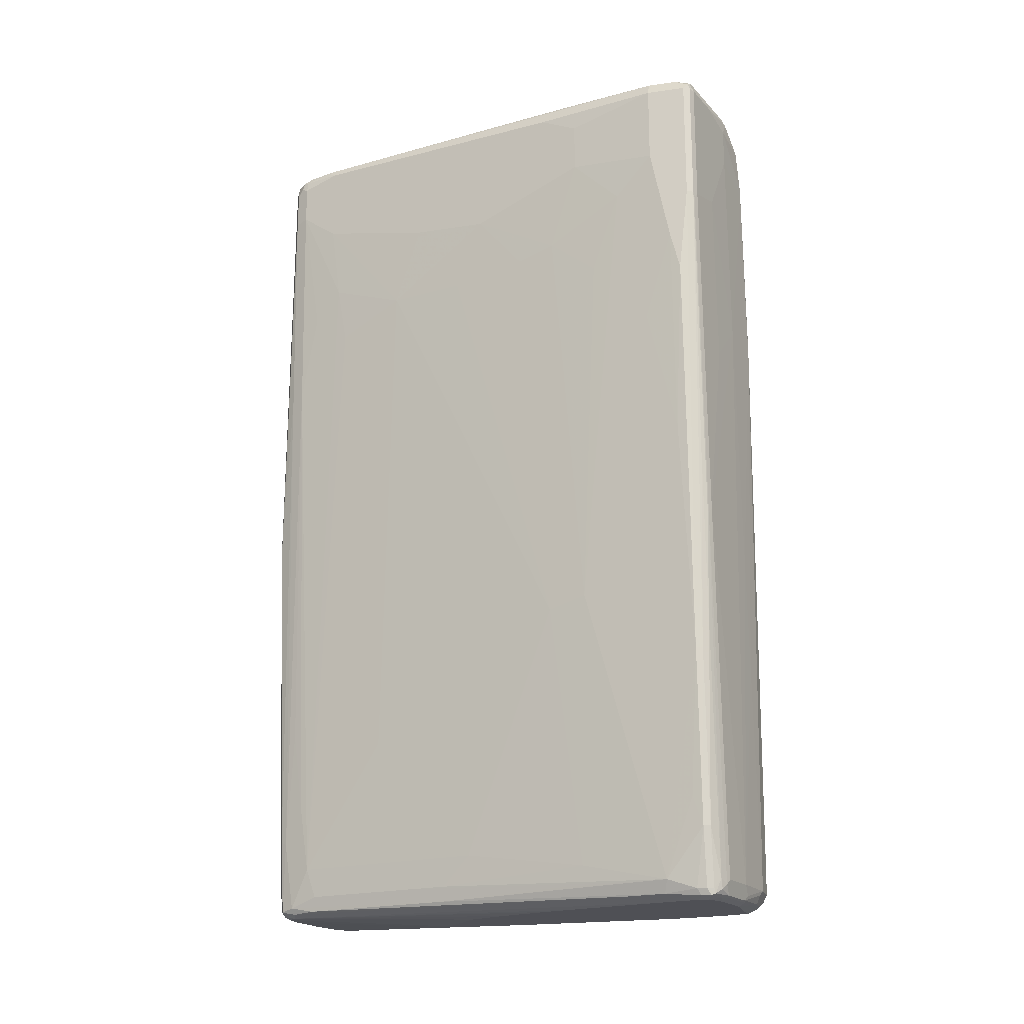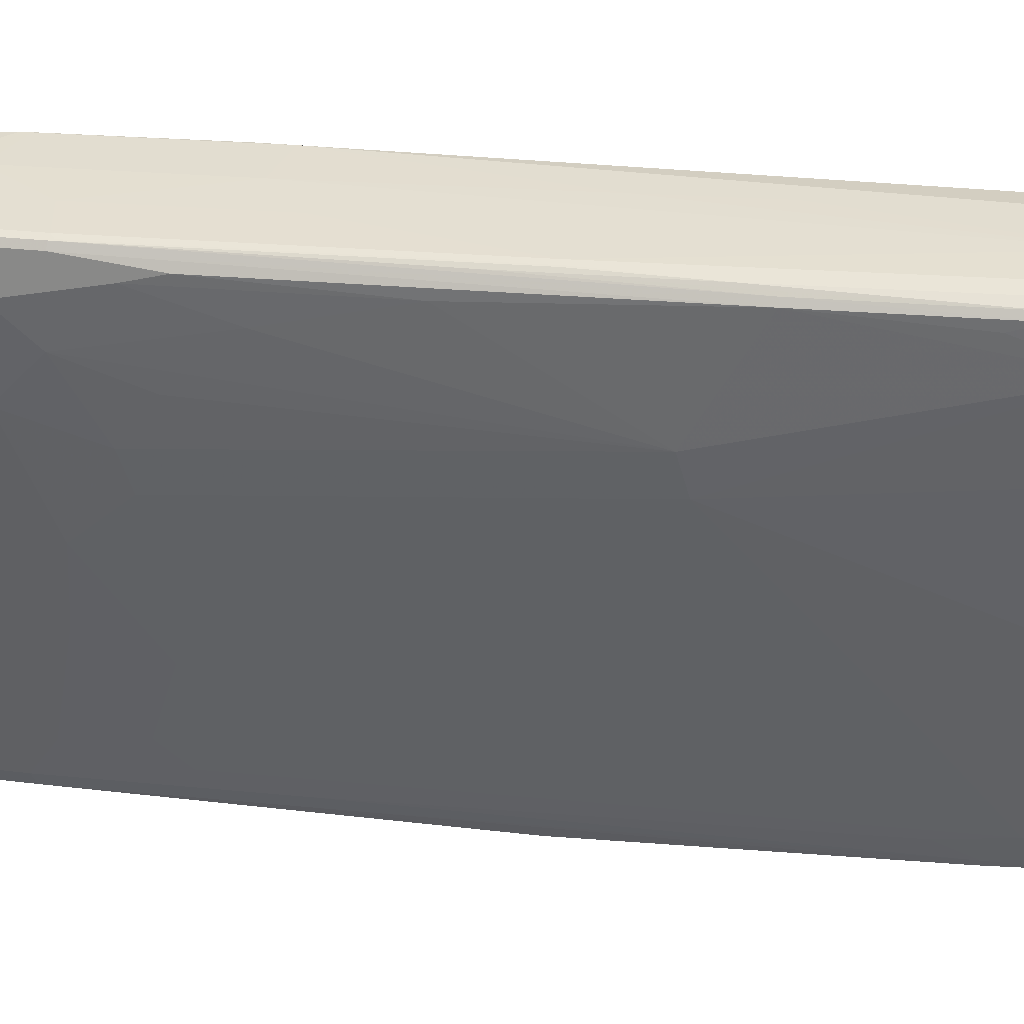
<metadata>
{"format":"obj","ext":"obj","renderer":"f3d","projection":"perspective","resolution":1024,"background":"white","views":[{"elev":-19.3,"azim":-74.9,"up":"+Y"},{"elev":24.6,"azim":-78.1,"up":"+Z"}]}
</metadata>
<code>
v -0.01862 0.69 0.5222
v 0.006189 0.6962 0.5097
v 0 0.7832 0.5035
v -0.02793 0.7739 0.5175
v -0.1119 0.7832 0.5035
v -0.01862 0.6713 0.5222
v 0 0.3542 0.5222
v 0.01243 0.777 0.4973
v 0.01243 0.348 0.5159
v 0.02486 0.3045 0.5097
v 0.00931 0.8112 0.4942
v -0.01862 0.8205 0.5035
v -0.07459 0.8205 0.5035
v -0.1865 0.8018 0.4849
v -0.1119 0.7086 0.5035
v -0.09321 0.3169 0.5035
v 0 0.2983 0.5222
v 0.05592 -0.6527 0.5035
v 0.06835 -0.6589 0.4973
v 0.01862 0.7832 0.4849
v 0.04973 -0.1554 0.4973
v 0.0373 0.7832 0.4103
v 0.1492 0.8018 -0.05588
v 0.1399 0.8299 -0.04662
v 0.00931 0.8299 0.4755
v -0.00931 0.8299 0.4942
v -0.02486 0.8329 0.4973
v -0.09557 0.8205 0.4988
v -0.08078 0.8329 0.4973
v -0.1927 0.8142 0.4786
v -0.2611 0.8018 0.4662
v -0.1865 0.5781 0.4849
v -0.1678 0.2424 0.4849
v -0.2238 -0.1119 0.4662
v -0.09321 -0.8205 0.4849
v -0.05592 -0.1678 0.5035
v -0.0373 -0.3915 0.5035
v 0 -0.8205 0.5035
v 0.05592 -0.8205 0.5035
v 0.06835 -0.8267 0.4973
v 0.07459 -0.6527 0.4849
v 0.0373 0.5967 0.4476
v 0.0373 0.7086 0.4289
v 0.1119 0.7272 0.1305
v 0.05592 -0.1491 0.4849
v 0.05592 0.7832 0.3356
v 0.2051 0.8018 -0.2983
v 0.2238 0.8205 -0.3916
v 0.1678 0.8205 -0.1491
v 0.1492 0.8205 -0.07451
v 0.1492 0.7645 -0.03726
v 0.1554 0.8453 -0.1429
v 0.1181 0.8453 0.006199
v 0.06216 0.8453 0.2113
v 0.006189 0.8453 0.3978
v -0.01862 0.8579 0.3916
v -0.01862 0.8391 0.4849
v -0.07459 0.8391 0.4849
v -0.23 0.8329 0.46
v -0.2673 0.8142 0.46
v -0.2735 0.8018 0.46
v -0.2611 0.5595 0.4662
v -0.2331 -0.1211 0.4615
v -0.1772 -0.8299 0.4615
v -0.1678 -0.8205 0.4662
v -0.2518 0.2145 0.4615
v -0.07459 -0.8391 0.4849
v -0.00931 -0.8299 0.4988
v 0.05592 -0.8329 0.4973
v 0.06523 -0.8346 0.4942
v 0.08856 -0.8228 0.4289
v 0.07459 -0.8205 0.4849
v 0.09321 -0.7086 0.4289
v 0.05592 0.634 0.373
v 0.07459 0.634 0.2984
v 0.07459 0.5408 0.317
v 0.1305 0.5222 0.09322
v 0.1492 0.5967 9.219e-05
v 0.1305 0.7086 0.05587
v 0.2238 0.7832 -0.3729
v 0.2424 0.5222 -0.4103
v 0.2238 0.8205 -0.4289
v 0.2113 0.8453 -0.3854
v 0.1865 0.634 -0.1678
v 0.1865 0.7086 -0.1865
v 0.1865 0.8579 -0.3729
v 0.1492 0.8579 -0.2237
v 0.09321 0.8579 9.219e-05
v 0.0373 0.8579 0.2051
v -0.0373 0.8579 0.4103
v -0.2238 0.8391 0.4476
v -0.2448 0.8346 0.4476
v -0.2471 0.8299 0.4569
v -0.275 0.8112 0.4569
v -0.2798 0.8018 0.4476
v -0.2735 0.5595 0.46
v -0.2704 0.55 0.4615
v -0.2362 -0.1119 0.46
v -0.23 -0.3356 0.4538
v -0.1927 -0.8205 0.4538
v -0.1865 -0.8391 0.4545
v -0.1585 -0.8485 0.4615
v -0.1492 -0.8391 0.4662
v -0.0839 -0.8485 0.4802
v 0 -0.8453 0.4911
v 0.0373 -0.8453 0.4911
v 0.05592 -0.8462 0.4849
v 0.08078 -0.8453 0.4103
v 0.1072 -0.8228 0.3543
v 0.09321 -0.8018 0.4289
v 0.1119 -0.7086 0.3543
v 0.1865 -0.5035 0.03724
v 0.1119 -0.1864 0.2797
v 0.1492 0.1864 0.07459
v 0.1678 0.2796 -0.01863
v 0.1492 0.5035 0.01862
v 0.2051 0.6713 -0.2611
v 0.2238 0.3169 -0.2797
v 0.2611 -0.3915 -0.317
v 0.2611 0.07457 -0.4289
v 0.2424 0.4849 -0.4289
v 0.2798 -0.3915 -0.4103
v 0.2175 0.8205 -0.4413
v 0.2145 0.8299 -0.4429
v 0.2175 0.8329 -0.4351
v 0.2113 0.8453 -0.4041
v 0.2362 0.4849 -0.4413
v 0.2051 0.2796 -0.1865
v 0.1865 0.8579 -0.4103
v -0.0373 0.8579 -0.07451
v -0.2424 0.8391 0.4289
v -0.2673 0.8267 0.4289
v -0.2798 0.8018 0.373
v -0.2673 0.8267 0.373
v -0.2798 0.5595 0.4476
v -0.2362 -0.3915 0.4413
v -0.2486 -0 0.4538
v -0.2175 -0.7272 0.4413
v -0.1989 -0.8391 0.4413
v -0.1958 -0.8485 0.4429
v -0.1678 -0.8532 0.4498
v -0.1492 -0.8515 0.46
v -0.07459 -0.8515 0.4786
v -0.07459 -0.8579 0.4662
v 0.0373 -0.8579 0.4662
v 0.04661 -0.8532 0.4755
v 0.06523 -0.8532 0.4196
v 0.2331 -0.8346 -0.1957
v 0.1399 -0.8346 0.1958
v 0.1259 -0.8228 0.2797
v 0.1119 -0.8018 0.3543
v 0.1492 -0.7272 0.2051
v 0.1305 -0.7086 0.2797
v 0.1678 -0.7459 0.1305
v 0.2424 -0.7459 -0.1865
v 0.2798 -0.7086 -0.3543
v 0.2548 0.07457 -0.4413
v 0.2798 -0.3915 -0.4289
v 0.2051 0.8205 -0.4475
v 0.1492 0.8018 -0.4662
v -0.01862 0.8205 -0.5035
v -0.00931 0.8299 -0.4988
v 0.1492 0.8391 -0.4545
v 0.1585 0.8485 -0.4429
v 0.1865 0.8453 -0.4351
v 0.2051 0.8438 -0.4266
v 0.2331 0.4941 -0.4429
v 0.2486 -0.1491 -0.4537
v 0.2331 -0.1397 -0.4616
v 0.2238 -0.1491 -0.4662
v 0.1989 0.8515 -0.4165
v 0.2673 -0.4849 -0.4537
v 0.1678 0.8532 -0.4312
v 0.1492 0.8579 -0.4289
v 0 0.8579 -0.4475
v -0.2424 0.8391 0.373
v -0.2518 0.8346 0.3636
v -0.2113 0.8267 0.1305
v -0.2238 0.8018 0.1305
v -0.2424 0.7645 0.2051
v -0.2798 0.6527 0.373
v -0.2145 0.8346 0.1771
v -0.1772 0.8346 0.009252
v -0.0839 0.8346 -0.4009
v -0.2798 0.3915 0.4289
v -0.2424 -0.3915 0.4289
v -0.2238 -0.7272 0.4289
v -0.2051 -0.8391 0.4289
v -0.1989 -0.8515 0.4351
v -0.1865 -0.8579 0.4289
v -0.1492 -0.8579 0.4476
v 0.05592 -0.8579 0.4103
v 0.2518 -0.8346 -0.2891
v 0.2362 -0.8329 -0.2051
v 0.07459 -0.8579 0.317
v 0.2424 -0.8205 -0.2051
v 0.1492 -0.8205 0.1864
v 0.1305 -0.8018 0.2797
v 0.1492 -0.7645 0.2051
v 0.2424 -0.7645 -0.1865
v 0.2798 -0.7832 -0.3543
v 0.2735 -0.3915 -0.4413
v 0.2798 -0.8018 -0.4289
v 0.1678 0.6154 -0.4662
v 0.2051 0.1119 -0.4662
v 0.09321 0.7645 -0.4849
v 0 0.8018 -0.5035
v -0.00931 -0.04652 -0.5175
v -0.0373 0.8018 -0.5035
v -0.0373 0.8228 -0.4988
v -0.01862 0.8329 -0.4973
v 0.05592 0.8453 -0.4725
v 0.1305 0.8453 -0.4537
v 0.1492 0.8515 -0.4413
v 0.1958 0.8485 -0.4242
v 0.2518 -0.4755 -0.4616
v 0.2424 -0.4849 -0.4662
v 0.1492 -0.1119 -0.4849
v 0.2673 -0.8018 -0.4537
v 0.05592 0.8579 -0.4475
v -0.02793 0.8346 -0.4941
v -0.00931 0.8532 -0.4569
v -0.06523 0.8346 -0.4569
v -0.05592 0.8391 -0.4475
v -0.07459 0.8391 -0.3916
v -0.1678 0.8391 0.01862
v -0.2051 0.8391 0.1864
v -0.2238 0.8391 0.2797
v -0.08703 0.8329 -0.3916
v -0.09321 0.8205 -0.3916
v -0.07459 0.8018 -0.4662
v -0.2238 0.6713 0.1305
v -0.2424 0.6713 0.2051
v -0.2611 0.5781 0.2984
v -0.2611 0.3915 0.3356
v -0.2798 0.4662 0.4103
v -0.06994 0.8228 -0.4662
v -0.08703 0.8267 -0.4041
v -0.2611 0.05593 0.4103
v -0.2051 -0.261 0.2051
v -0.2051 -0.8205 0.3543
v -0.2238 -0.6713 0.4103
v -0.2051 -0.8391 0.4103
v -0.1989 -0.8515 0.4165
v -0.1865 -0.8579 0.4103
v 0.2424 -0.8391 -0.2983
v 0.2424 -0.8391 -0.4289
v 0.2673 -0.8267 -0.4289
v 0.2673 -0.8267 -0.3729
v 0.2548 -0.8329 -0.2983
v 0.2564 -0.8228 -0.2797
v 0.09321 -0.8579 9.219e-05
v 0.2051 -0.8018 -0.03726
v 0.2611 -0.8205 -0.2983
v 0.2238 -0.7832 -0.1119
v 0.2798 -0.8018 -0.3729
v 0.275 -0.8112 -0.4383
v 0.07459 -0.09321 -0.5035
v 0.05592 0.1678 -0.5035
v 0.0373 0.3915 -0.5035
v 0.00931 -0.1211 -0.5175
v 0.00931 -0.2145 -0.5175
v 0.01862 -0.69 -0.5035
v -0.01243 -0.04971 -0.5159
v -0.06216 0.721 -0.4911
v -0.06216 0.7956 -0.4911
v -0.04973 0.808 -0.4973
v -0.04661 0.8252 -0.4941
v 0.2424 -0.8018 -0.4662
v 0.09321 -0.5035 -0.5035
v 0.2471 -0.8299 -0.4569
v 0.2448 -0.8205 -0.4616
v -0.04661 0.8346 -0.4755
v -0.06523 0.8252 -0.4755
v -0.06835 0.808 -0.4787
v -0.07459 0.7272 -0.4662
v -0.1119 0.6527 -0.317
v -0.1492 0.6154 -0.1678
v -0.1865 0.5967 -0.01863
v -0.2238 0.5035 0.1492
v -0.2424 0.429 0.2424
v -0.2611 0.2983 0.3543
v -0.1865 -0.2796 0.1305
v -0.1678 -0.7832 0.1864
v -0.09321 -0.8018 -0.1119
v -0.1865 -0.8205 0.2797
v -0.0839 -0.8299 -0.1212
v -0.1927 -0.8453 0.3481
v -0.1958 -0.8485 0.3823
v -0.1772 -0.8485 0.3077
v -0.1678 -0.8579 0.3356
v 0.2238 -0.8391 -0.4475
v 0.2448 -0.8346 -0.4475
v 0.09321 -0.8579 -0.1491
v 0.09321 -0.8018 -0.5035
v 0.07459 -0.8205 -0.5035
v 0.0373 -0.8205 -0.5035
v 0.01243 -0.8267 -0.4911
v 0.006189 -0.6837 -0.4973
v -0.04349 0.2921 -0.4911
v 0.1678 -0.8205 -0.4849
v 0.23 -0.8329 -0.4599
v 0.1741 -0.8329 -0.4787
v -0.09321 0.5222 -0.3729
v -0.09321 0.6713 -0.3916
v -0.05592 0.2983 -0.4662
v -0.07459 0.4662 -0.4289
v -0.1305 0.4662 -0.2237
v -0.2051 0.4849 0.07459
v -0.1492 0.4662 -0.1491
v -0.1678 0.4662 -0.07451
v -0.07459 -0.5035 -0.2611
v -0.07459 -0.5967 -0.2424
v -0.09321 -0.5967 -0.1678
v -0.1119 -0.7459 -0.05588
v -0.07459 -0.8018 -0.1865
v -0.1492 -0.8205 0.1305
v -0.00931 -0.8299 -0.4195
v -0.1741 -0.8453 0.2735
v 0 -0.8205 -0.4662
v -0.1119 -0.8579 0.1492
v 0.01862 -0.8391 -0.4662
v 0.1678 -0.8391 -0.4662
v 0.07459 -0.8391 -0.4849
v 0.07459 -0.8579 -0.1491
v 0.08078 -0.8329 -0.4973
v 0.04349 -0.8329 -0.4973
v 0.02793 -0.8299 -0.4941
v 0.02174 -0.8361 -0.4817
v 0.00931 -0.8299 -0.4755
v 0 -0.69 -0.4849
v -0.01862 -0.7459 -0.4289
v -0.09321 0.4101 -0.3543
v -0.01862 -0.4662 -0.4662
v -0.01862 -0.6154 -0.4475
v -0.0373 -0.7459 -0.3543
v -0.0373 -0.8018 -0.3357
v 0.006189 -0.8329 -0.4599
v -0.01862 -0.8018 -0.4103
v -0.09321 -0.8579 0.09322
v 0.0373 -0.8391 -0.4849
v -0.01862 -0.8579 -0.07451
v -0.0373 -0.8579 -0.03726
v -0.05592 -0.8579 9.219e-05
f 1 2 3
f 1 3 4
f 1 4 5
f 1 5 15
f 1 15 6
f 1 6 17
f 1 17 7
f 1 7 2
f 2 8 3
f 2 7 9
f 2 9 10
f 2 10 8
f 3 8 11
f 3 11 4
f 4 11 12
f 4 12 13
f 4 13 5
f 5 13 14
f 5 14 31
f 5 31 62
f 5 62 32
f 5 32 15
f 6 15 16
f 6 16 17
f 7 17 39
f 7 39 18
f 7 18 19
f 7 19 9
f 8 20 11
f 8 10 21
f 8 21 45
f 8 45 20
f 9 19 10
f 10 19 21
f 11 20 22
f 11 22 23
f 11 23 24
f 11 24 25
f 11 25 26
f 11 26 12
f 12 26 27
f 12 27 29
f 12 29 13
f 13 28 14
f 13 29 28
f 14 28 30
f 14 30 60
f 14 60 31
f 15 32 16
f 16 32 33
f 16 33 34
f 16 34 35
f 16 35 36
f 16 36 17
f 17 36 37
f 17 37 38
f 17 38 39
f 18 39 40
f 18 40 19
f 19 40 72
f 19 72 41
f 19 41 21
f 20 42 43
f 20 43 44
f 20 44 22
f 20 45 42
f 21 41 45
f 22 46 23
f 22 44 46
f 23 47 48
f 23 48 49
f 23 49 50
f 23 50 24
f 23 46 51
f 23 51 47
f 24 52 25
f 24 50 49
f 24 49 52
f 25 52 53
f 25 53 54
f 25 54 55
f 25 55 56
f 25 56 57
f 25 57 26
f 26 57 27
f 27 57 58
f 27 58 29
f 28 29 30
f 29 58 91
f 29 91 59
f 29 59 60
f 29 60 30
f 31 60 61
f 31 61 96
f 31 96 62
f 32 62 34
f 32 34 33
f 34 63 64
f 34 64 65
f 34 65 35
f 34 62 66
f 34 66 63
f 35 65 64
f 35 64 67
f 35 67 38
f 35 38 37
f 35 37 36
f 38 67 104
f 38 104 68
f 38 68 39
f 39 68 69
f 39 69 70
f 39 70 40
f 40 70 71
f 40 71 72
f 41 72 110
f 41 110 73
f 41 73 45
f 42 74 43
f 42 45 73
f 42 73 74
f 43 74 44
f 44 51 46
f 44 74 75
f 44 75 76
f 44 76 77
f 44 77 78
f 44 78 79
f 44 79 51
f 47 80 48
f 47 51 80
f 48 80 81
f 48 81 82
f 48 82 126
f 48 126 83
f 48 83 52
f 48 52 49
f 51 79 84
f 51 84 85
f 51 85 80
f 52 83 86
f 52 86 87
f 52 87 88
f 52 88 53
f 53 88 54
f 54 88 89
f 54 89 56
f 54 56 55
f 56 89 88
f 56 88 87
f 56 87 86
f 56 86 129
f 56 129 174
f 56 174 220
f 56 220 175
f 56 175 130
f 56 130 90
f 56 90 57
f 57 90 58
f 58 90 91
f 59 91 92
f 59 92 93
f 59 93 60
f 60 94 61
f 60 93 94
f 61 94 95
f 61 95 135
f 61 135 96
f 62 96 97
f 62 97 66
f 63 66 98
f 63 98 99
f 63 99 100
f 63 100 64
f 64 100 101
f 64 101 102
f 64 102 103
f 64 103 67
f 66 97 96
f 66 96 98
f 67 103 102
f 67 102 104
f 68 104 105
f 68 105 106
f 68 106 69
f 69 106 70
f 70 106 107
f 70 107 108
f 70 108 71
f 71 108 109
f 71 109 151
f 71 151 110
f 71 110 72
f 73 110 151
f 73 151 111
f 73 111 112
f 73 112 113
f 73 113 76
f 73 76 74
f 74 76 75
f 76 114 77
f 76 113 112
f 76 112 114
f 77 114 115
f 77 115 116
f 77 116 78
f 78 116 84
f 78 84 79
f 80 85 84
f 80 84 117
f 80 117 118
f 80 118 119
f 80 119 81
f 81 120 121
f 81 121 82
f 81 119 122
f 81 122 120
f 82 123 124
f 82 124 125
f 82 125 126
f 82 121 127
f 82 127 123
f 83 126 129
f 83 129 86
f 84 116 115
f 84 115 128
f 84 128 119
f 84 119 118
f 84 118 117
f 90 130 176
f 90 176 131
f 90 131 91
f 91 131 92
f 92 132 93
f 92 131 132
f 93 132 94
f 94 133 95
f 94 132 134
f 94 134 133
f 95 133 181
f 95 181 236
f 95 236 185
f 95 185 135
f 96 135 136
f 96 136 137
f 96 137 98
f 98 137 99
f 99 137 138
f 99 138 100
f 100 138 139
f 100 139 140
f 100 140 101
f 101 140 102
f 102 140 141
f 102 141 142
f 102 142 143
f 102 143 104
f 104 143 105
f 105 143 144
f 105 144 145
f 105 145 106
f 106 145 146
f 106 146 107
f 107 146 147
f 107 147 108
f 108 147 148
f 108 148 149
f 108 149 150
f 108 150 109
f 109 150 198
f 109 198 151
f 111 151 199
f 111 199 152
f 111 152 153
f 111 153 112
f 112 153 152
f 112 152 154
f 112 154 155
f 112 155 156
f 112 156 119
f 112 119 115
f 112 115 114
f 115 119 128
f 119 156 122
f 120 157 127
f 120 127 121
f 120 122 158
f 120 158 202
f 120 202 157
f 122 156 201
f 122 201 256
f 122 256 203
f 122 203 158
f 123 127 124
f 124 159 160
f 124 160 161
f 124 161 162
f 124 162 163
f 124 163 164
f 124 164 165
f 124 165 166
f 124 166 125
f 124 127 167
f 124 167 172
f 124 172 168
f 124 168 169
f 124 169 170
f 124 170 159
f 125 166 171
f 125 171 126
f 126 171 129
f 127 157 172
f 127 172 167
f 129 171 173
f 129 173 174
f 130 175 176
f 131 176 177
f 131 177 132
f 132 177 134
f 133 134 178
f 133 178 179
f 133 179 180
f 133 180 233
f 133 233 181
f 134 177 182
f 134 182 183
f 134 183 184
f 134 184 178
f 135 185 186
f 135 186 136
f 136 186 187
f 136 187 138
f 136 138 137
f 138 187 139
f 139 188 140
f 139 187 188
f 140 189 141
f 140 188 189
f 141 189 190
f 141 190 191
f 141 191 142
f 142 191 144
f 142 144 143
f 144 191 190
f 144 190 245
f 144 245 291
f 144 291 321
f 144 321 340
f 144 340 344
f 144 344 343
f 144 343 342
f 144 342 325
f 144 325 294
f 144 294 252
f 144 252 195
f 144 195 192
f 144 192 145
f 145 192 147
f 145 147 146
f 147 192 148
f 148 193 194
f 148 194 149
f 148 192 195
f 148 195 193
f 149 194 150
f 150 194 196
f 150 196 197
f 150 197 198
f 151 198 199
f 152 199 154
f 154 199 198
f 154 198 200
f 154 200 155
f 155 200 201
f 155 201 156
f 157 202 172
f 158 203 219
f 158 219 172
f 158 172 202
f 159 204 160
f 159 170 205
f 159 205 204
f 160 206 207
f 160 207 161
f 160 204 206
f 161 207 208
f 161 208 209
f 161 209 210
f 161 210 211
f 161 211 162
f 162 211 212
f 162 212 163
f 163 212 213
f 163 213 164
f 164 214 173
f 164 173 165
f 164 213 212
f 164 212 214
f 165 173 215
f 165 215 166
f 166 215 171
f 168 172 216
f 168 216 169
f 169 216 170
f 170 216 217
f 170 217 218
f 170 218 206
f 170 206 205
f 171 215 173
f 172 219 216
f 173 214 174
f 174 214 212
f 174 212 220
f 175 220 221
f 175 221 222
f 175 222 223
f 175 223 224
f 175 224 225
f 175 225 226
f 175 226 227
f 175 227 228
f 175 228 176
f 176 228 177
f 177 228 182
f 178 184 229
f 178 229 179
f 179 229 230
f 179 230 231
f 179 231 276
f 179 276 232
f 179 232 233
f 179 233 180
f 181 233 234
f 181 234 235
f 181 235 282
f 181 282 236
f 182 228 227
f 182 227 226
f 182 226 183
f 183 226 225
f 183 225 184
f 184 225 223
f 184 223 237
f 184 237 238
f 184 238 230
f 184 230 229
f 185 236 239
f 185 239 186
f 186 240 241
f 186 241 242
f 186 242 187
f 186 239 240
f 187 242 241
f 187 241 243
f 187 243 188
f 188 243 244
f 188 244 189
f 189 244 245
f 189 245 190
f 193 246 247
f 193 247 248
f 193 248 249
f 193 249 250
f 193 250 194
f 193 195 246
f 194 250 251
f 194 251 196
f 195 252 246
f 196 253 198
f 196 198 197
f 196 251 254
f 196 254 256
f 196 256 201
f 196 201 255
f 196 255 253
f 198 253 255
f 198 255 200
f 200 255 201
f 203 256 257
f 203 257 219
f 204 205 206
f 206 218 258
f 206 258 259
f 206 259 260
f 206 260 207
f 207 260 261
f 207 261 208
f 208 261 262
f 208 262 263
f 208 263 264
f 208 264 265
f 208 265 266
f 208 266 267
f 208 267 209
f 209 267 210
f 210 268 221
f 210 221 211
f 210 267 268
f 211 221 212
f 212 221 220
f 216 219 269
f 216 269 217
f 217 269 301
f 217 301 295
f 217 295 270
f 217 270 258
f 217 258 218
f 219 257 271
f 219 271 272
f 219 272 269
f 221 273 222
f 221 268 273
f 222 273 223
f 223 225 224
f 223 273 268
f 223 268 274
f 223 274 237
f 230 237 231
f 230 238 237
f 231 237 275
f 231 275 266
f 231 266 265
f 231 265 276
f 232 277 278
f 232 278 279
f 232 279 233
f 232 276 277
f 233 279 280
f 233 280 234
f 234 280 281
f 234 281 240
f 234 240 235
f 235 240 282
f 236 282 239
f 237 274 275
f 239 282 240
f 240 283 241
f 240 281 280
f 240 280 283
f 241 284 285
f 241 285 316
f 241 316 286
f 241 286 287
f 241 287 288
f 241 288 243
f 241 283 284
f 243 288 289
f 243 289 244
f 244 289 245
f 245 289 290
f 245 290 291
f 246 252 294
f 246 294 247
f 247 292 293
f 247 293 248
f 247 294 292
f 248 293 271
f 248 271 257
f 248 257 249
f 249 257 256
f 249 256 254
f 249 254 250
f 250 254 251
f 258 270 261
f 258 261 259
f 259 261 260
f 261 270 295
f 261 295 262
f 262 295 296
f 262 296 297
f 262 297 263
f 263 297 298
f 263 298 299
f 263 299 264
f 264 299 300
f 264 300 265
f 265 300 306
f 265 306 276
f 266 275 274
f 266 274 268
f 266 268 267
f 269 272 301
f 271 293 302
f 271 302 303
f 271 303 272
f 272 303 301
f 276 304 305
f 276 305 277
f 276 306 307
f 276 307 304
f 277 305 308
f 277 308 278
f 278 308 279
f 279 309 280
f 279 308 310
f 279 310 311
f 279 311 309
f 280 309 283
f 283 312 313
f 283 313 314
f 283 314 315
f 283 315 284
f 283 309 311
f 283 311 310
f 283 310 308
f 283 308 312
f 284 315 285
f 285 315 316
f 286 317 287
f 286 316 337
f 286 337 317
f 287 318 319
f 287 319 288
f 287 317 320
f 287 320 318
f 288 319 290
f 288 290 289
f 290 319 291
f 291 319 322
f 291 322 321
f 292 323 303
f 292 303 302
f 292 302 293
f 292 294 323
f 294 324 323
f 294 325 341
f 294 341 324
f 295 301 296
f 296 301 303
f 296 303 326
f 296 326 327
f 296 327 297
f 297 327 328
f 297 328 298
f 298 328 329
f 298 329 330
f 298 330 320
f 298 320 331
f 298 331 299
f 299 331 300
f 300 331 306
f 303 323 324
f 303 324 326
f 304 307 332
f 304 332 333
f 304 333 308
f 304 308 305
f 306 331 334
f 306 334 335
f 306 335 332
f 306 332 307
f 308 333 332
f 308 332 312
f 312 332 313
f 313 332 336
f 313 336 315
f 313 315 314
f 315 336 337
f 315 337 316
f 317 337 320
f 318 330 338
f 318 338 319
f 318 320 330
f 319 338 322
f 320 337 339
f 320 339 332
f 320 332 335
f 320 335 331
f 321 322 340
f 322 338 330
f 322 330 329
f 322 329 341
f 322 341 342
f 322 342 343
f 322 343 344
f 322 344 340
f 324 341 327
f 324 327 326
f 325 342 341
f 327 341 329
f 327 329 328
f 331 335 334
f 332 339 337
f 332 337 336

</code>
